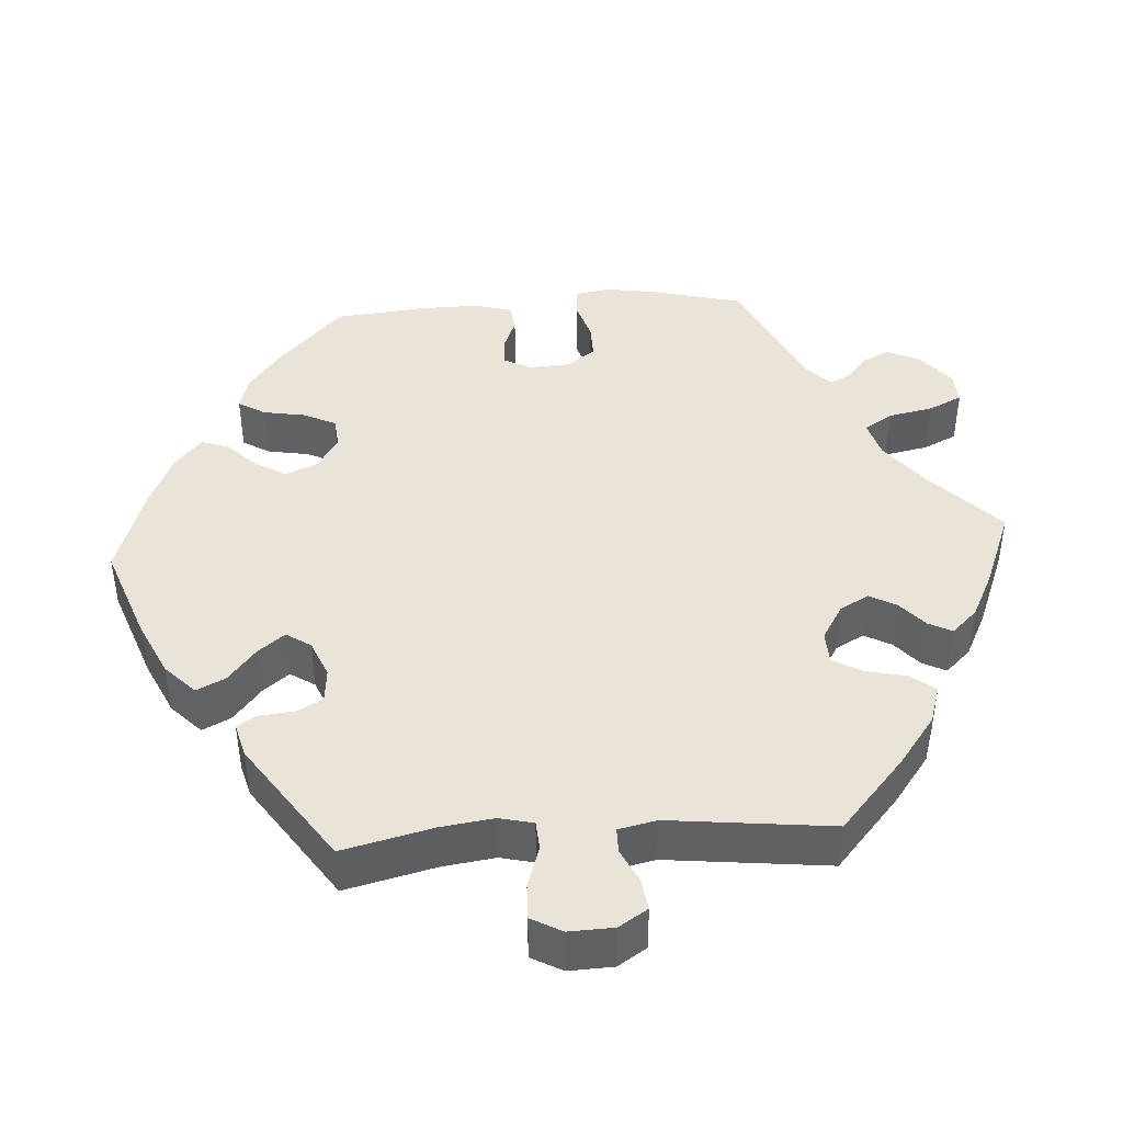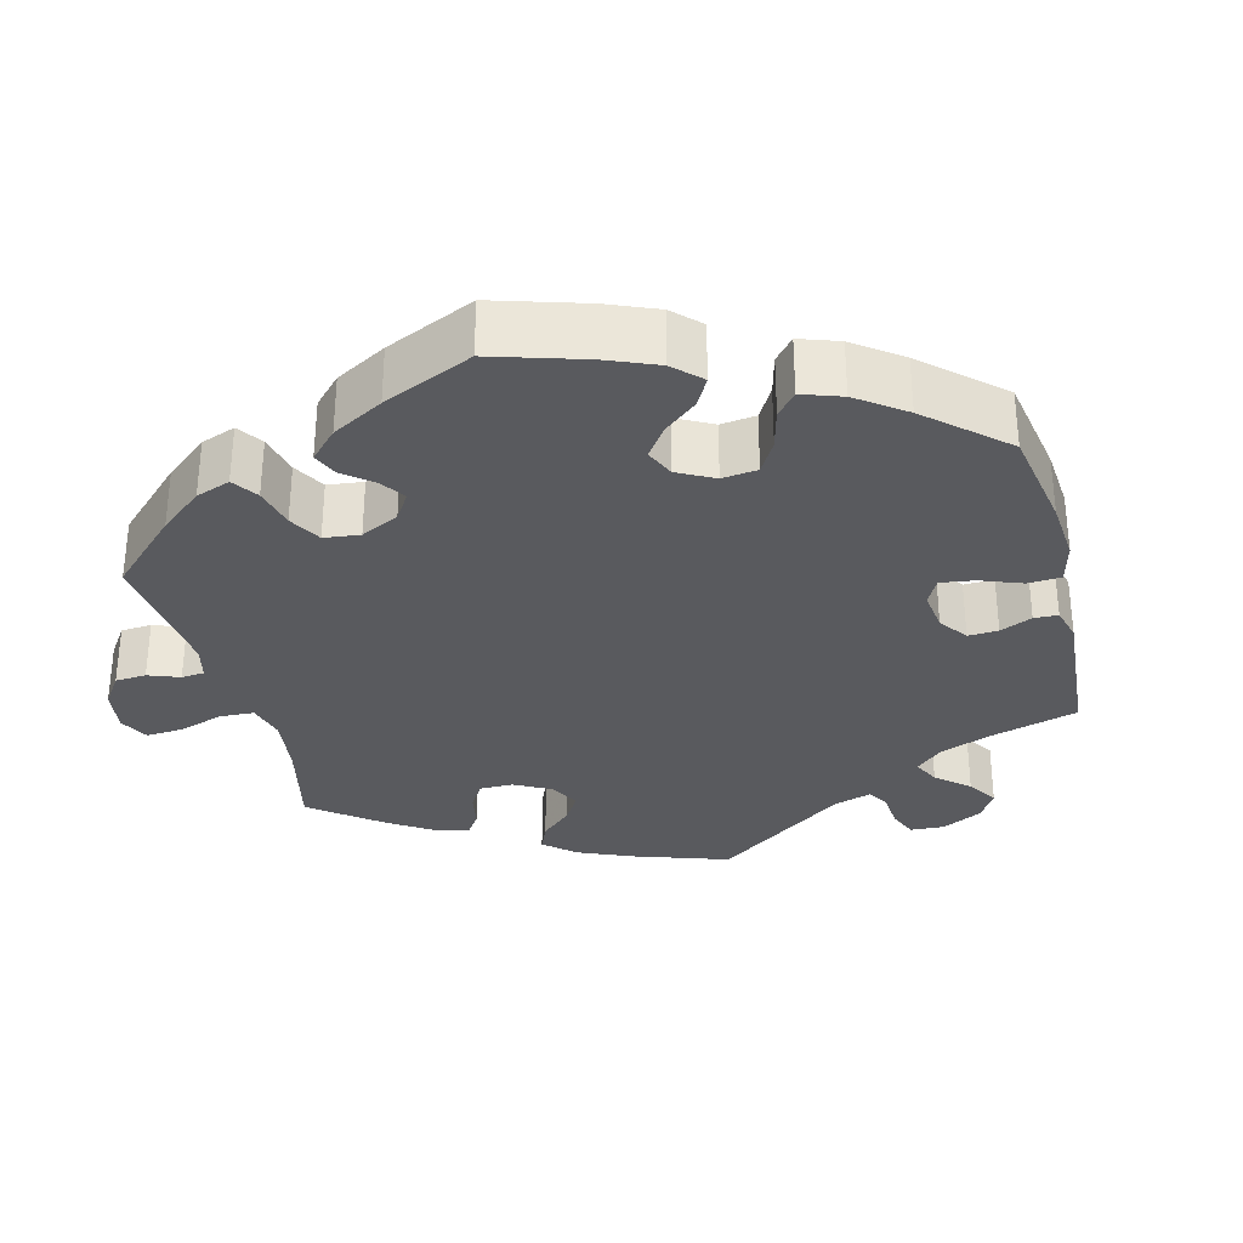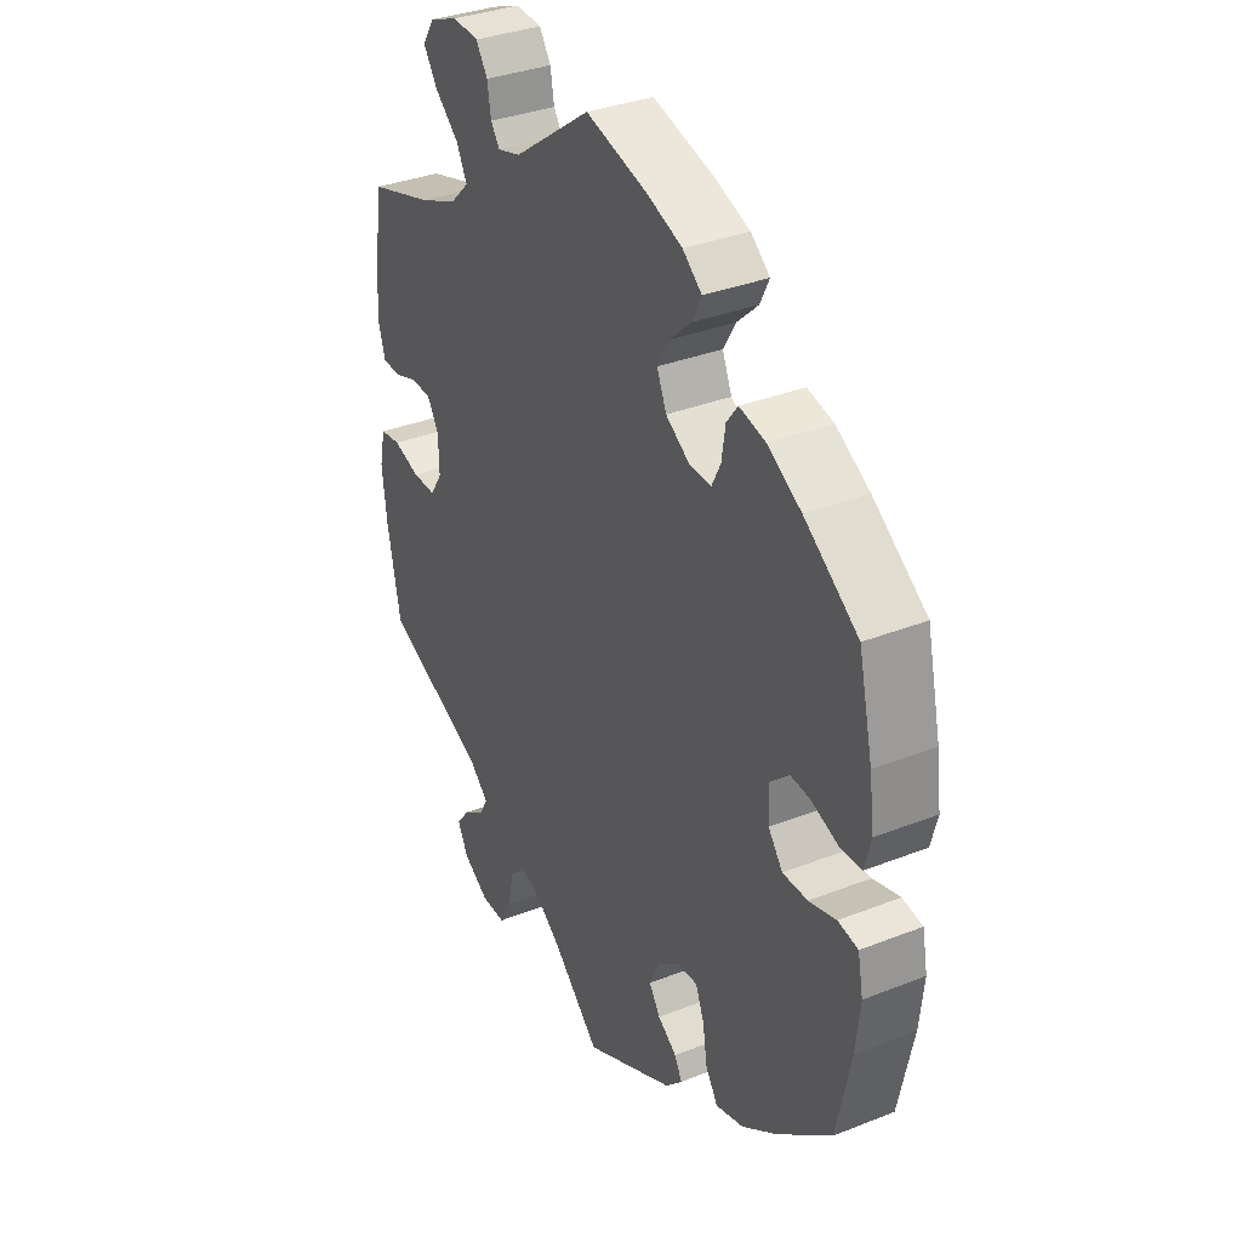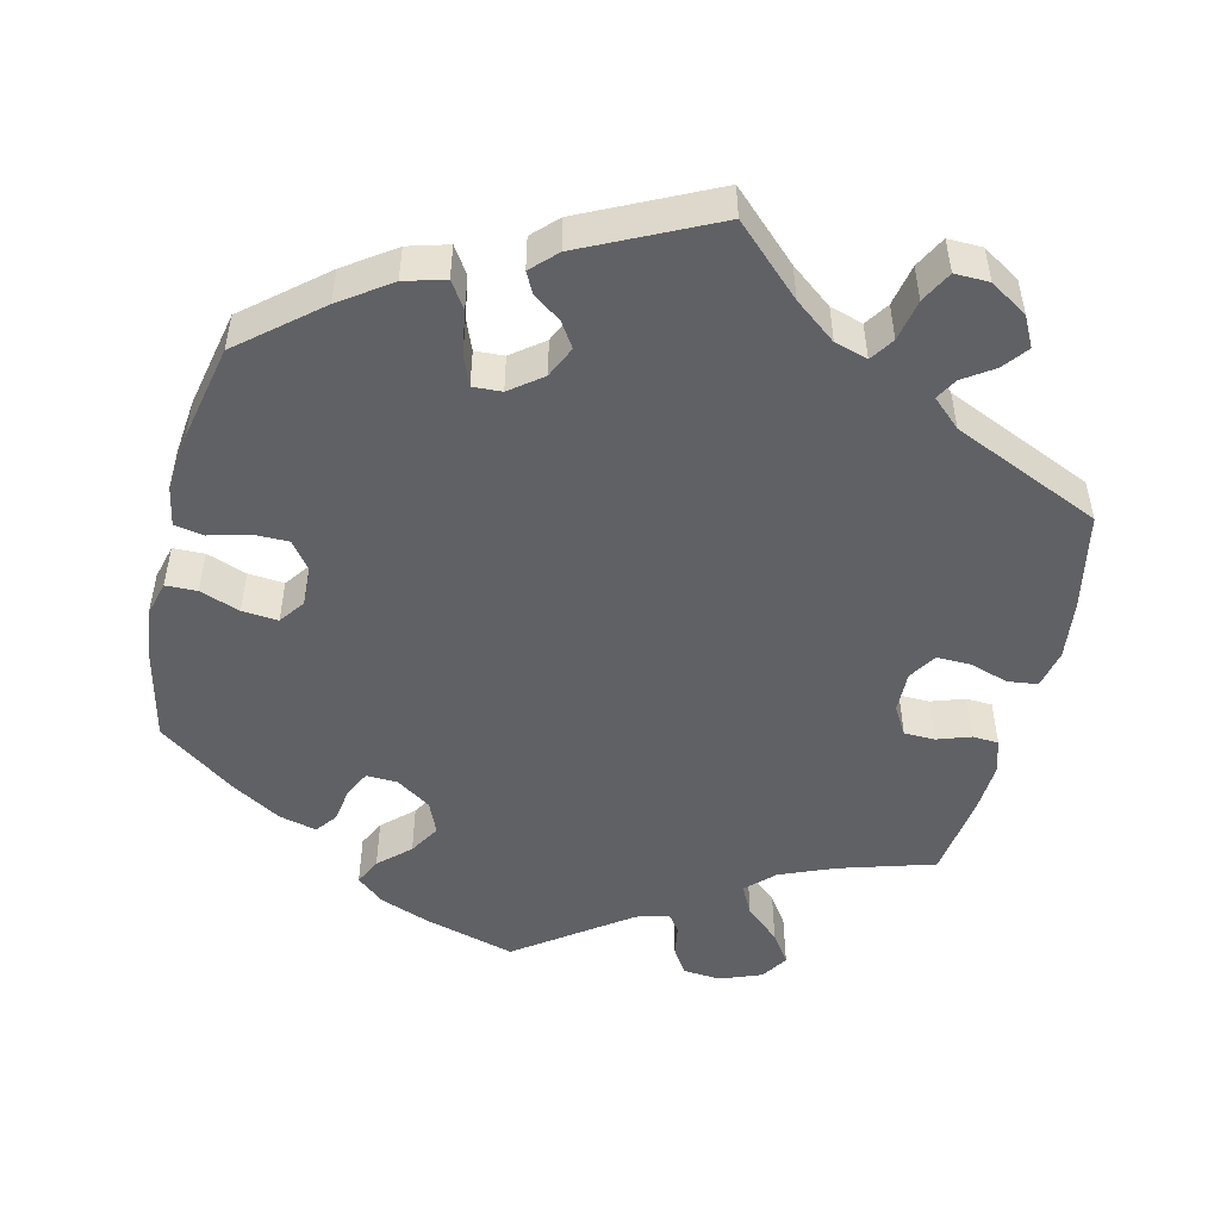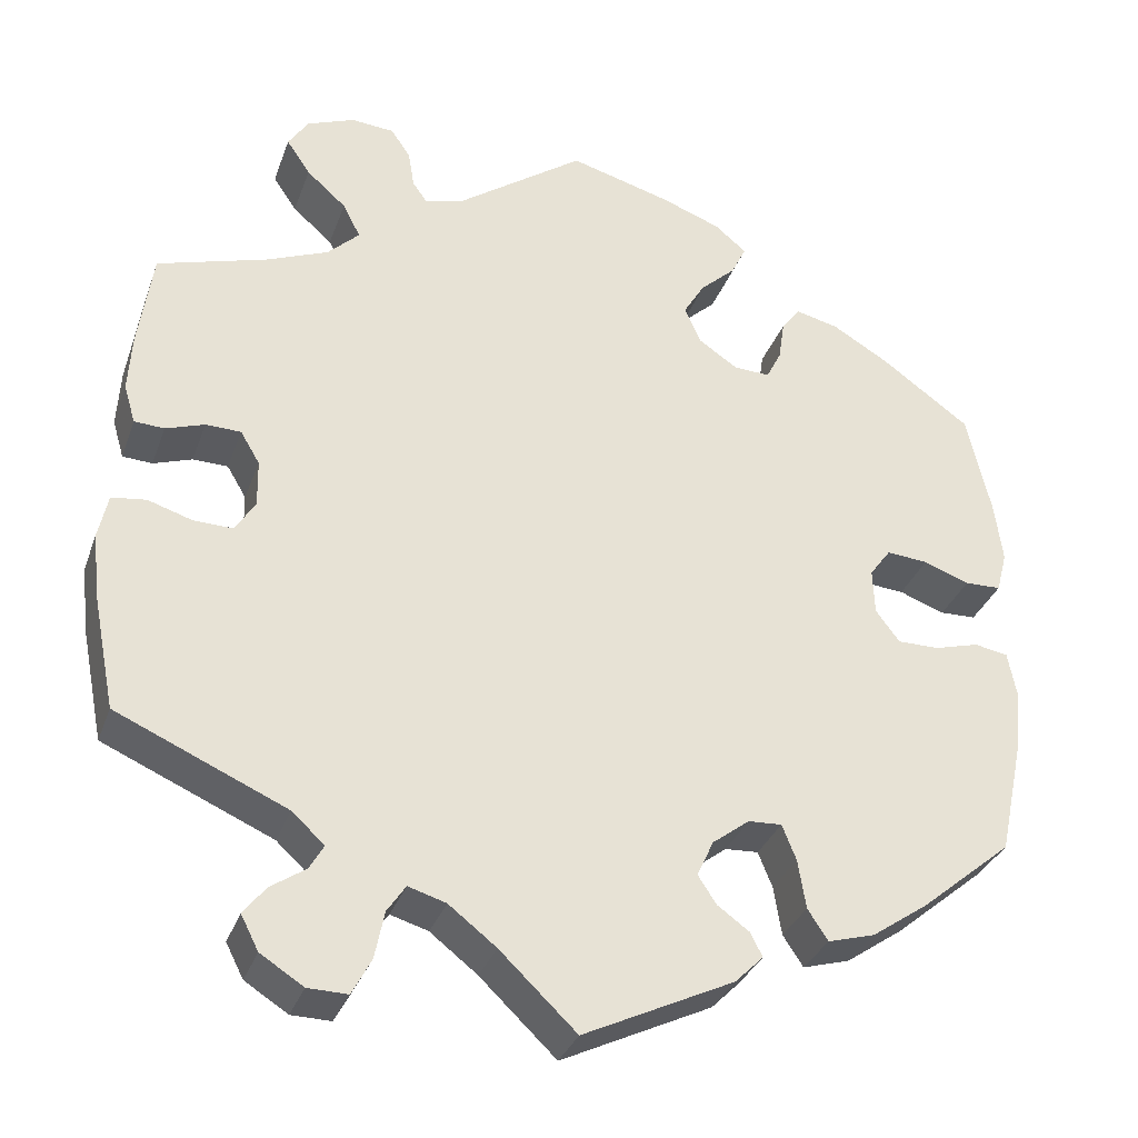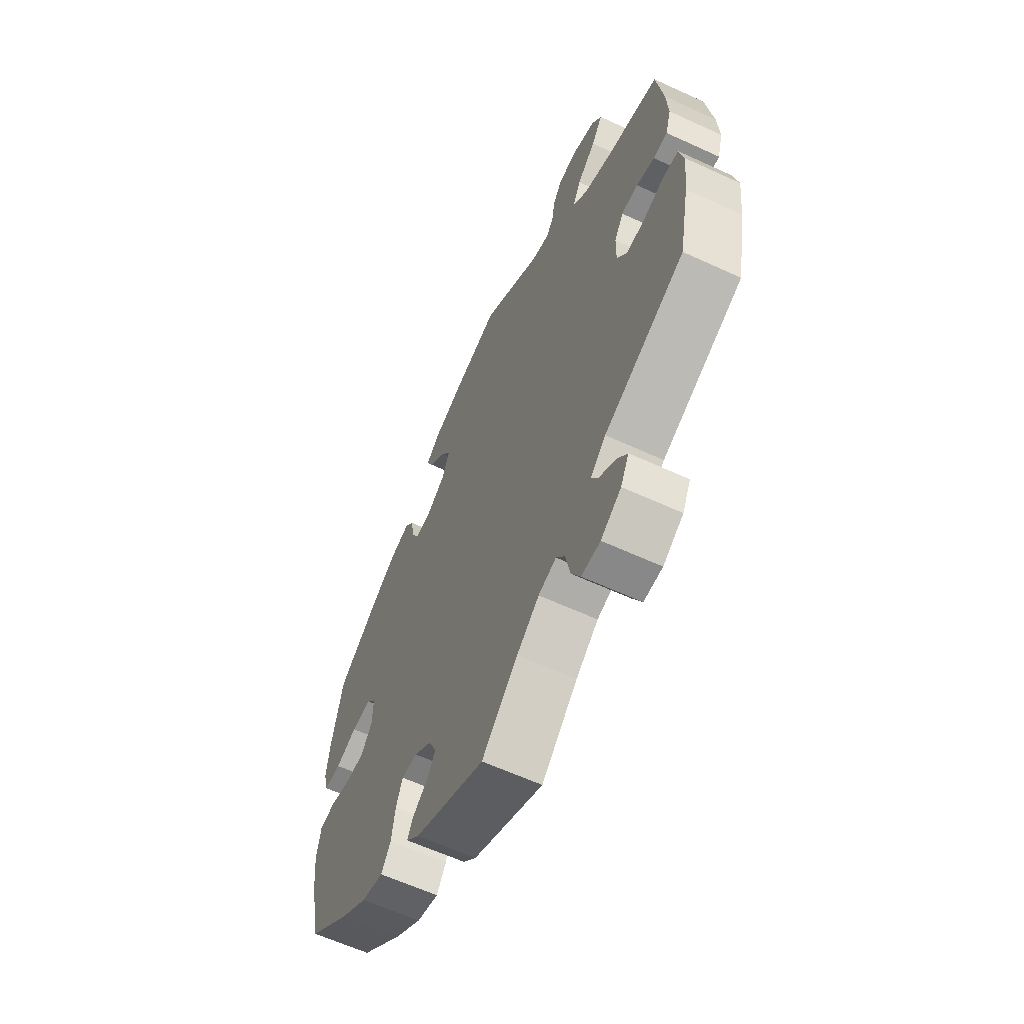
<metadata>
{"format":"obj","ext":"obj","renderer":"f3d","projection":"perspective","resolution":1024,"background":"white","views":[{"elev":42.9,"azim":-153.7,"up":"+Y"},{"elev":-31.4,"azim":74.5,"up":"+Y"},{"elev":34.2,"azim":61.9,"up":"+Z"},{"elev":-50.1,"azim":166.6,"up":"+Y"},{"elev":-32.6,"azim":-18.1,"up":"+Z"},{"elev":-61.7,"azim":-115.1,"up":"+Z"}]}
</metadata>
<code>
v 0.397 0.07 -0.375
v 0.332 0.07 -0.42
v 0.279 0.07 -0.435
v 0.256 0.07 -0.4
v 0.247 0.07 -0.344
v 0.231 0.07 -0.304
v 0.193 0.07 -0.306
v 0.151 0.07 -0.338
v 0.132 0.07 -0.379
v 0.153 0.07 -0.411
v 0.189 0.07 -0.437
v 0.203 0.07 -0.464
v 0.171 0.07 -0.496
v 0 0.07 -0.578
v -0.087 0.07 -0.495
v -0.141 0.07 -0.453
v -0.184 0.07 -0.44
v -0.205 0.07 -0.471
v -0.216 0.07 -0.525
v -0.238 0.07 -0.566
v -0.283 0.07 -0.565
v -0.332 0.07 -0.534
v -0.352 0.07 -0.495
v -0.327 0.07 -0.463
v -0.287 0.07 -0.436
v -0.271 0.07 -0.408
v -0.308 0.07 -0.374
v -0.501 0.07 -0.289
v -0.526 0.07 -0.163
v -0.535 0.07 -0.086
v -0.524 0.07 -0.035
v -0.485 0.07 -0.03
v -0.434 0.07 -0.046
v -0.39 0.07 -0.047
v -0.367 0.07 -0.011
v -0.368 0.07 0.043
v -0.39 0.07 0.08
v -0.43 0.07 0.081
v -0.474 0.07 0.066
v -0.508 0.07 0.068
v -0.521 0.07 0.112
v -0.517 0.07 0.178
v -0.501 0.07 0.289
v -0.377 0.07 0.326
v -0.306 0.07 0.355
v -0.27 0.07 0.39
v -0.29 0.07 0.429
v -0.335 0.07 0.469
v -0.362 0.07 0.509
v -0.339 0.07 0.544
v -0.285 0.07 0.565
v -0.236 0.07 0.561
v -0.214 0.07 0.528
v -0.207 0.07 0.486
v -0.19 0.07 0.462
v -0.147 0.07 0.474
v -0.001 0.07 0.578
v 0.116 0.07 0.545
v 0.182 0.07 0.52
v 0.218 0.07 0.49
v 0.201 0.07 0.455
v 0.161 0.07 0.418
v 0.137 0.07 0.378
v 0.155 0.07 0.336
v 0.2 0.07 0.306
v 0.241 0.07 0.304
v 0.258 0.07 0.338
v 0.265 0.07 0.384
v 0.286 0.07 0.412
v 0.335 0.07 0.4
v 0.399 0.07 0.362
v 0.5 0.07 0.289
v 0.527 0.07 0.171
v 0.536 0.07 0.102
v 0.524 0.07 0.056
v 0.483 0.07 0.055
v 0.431 0.07 0.074
v 0.384 0.07 0.078
v 0.36 0.07 0.045
v 0.362 0.07 -0.007
v 0.389 0.07 -0.043
v 0.436 0.07 -0.043
v 0.487 0.07 -0.029
v 0.525 0.07 -0.036
v 0.535 0.07 -0.088
v 0.527 0.07 -0.162
v 0.5 0.07 -0.289
v 0.397 0 -0.375
v 0.332 0 -0.42
v 0.279 0 -0.435
v 0.256 0 -0.4
v 0.247 0 -0.344
v 0.231 0 -0.304
v 0.193 0 -0.306
v 0.151 0 -0.338
v 0.132 0 -0.379
v 0.153 0 -0.411
v 0.189 0 -0.437
v 0.203 0 -0.464
v 0.171 0 -0.496
v 0 0 -0.578
v -0.087 0 -0.495
v -0.141 0 -0.453
v -0.184 0 -0.44
v -0.205 0 -0.471
v -0.216 0 -0.525
v -0.238 0 -0.566
v -0.283 0 -0.565
v -0.332 0 -0.534
v -0.352 0 -0.495
v -0.327 0 -0.463
v -0.287 0 -0.436
v -0.271 0 -0.408
v -0.308 0 -0.374
v -0.501 0 -0.289
v -0.526 0 -0.163
v -0.535 0 -0.086
v -0.524 0 -0.035
v -0.485 0 -0.03
v -0.434 0 -0.046
v -0.39 0 -0.047
v -0.367 0 -0.011
v -0.368 0 0.043
v -0.39 0 0.08
v -0.43 0 0.081
v -0.474 0 0.066
v -0.508 0 0.068
v -0.521 0 0.112
v -0.517 0 0.178
v -0.501 0 0.289
v -0.377 0 0.326
v -0.306 0 0.355
v -0.27 0 0.39
v -0.29 0 0.429
v -0.335 0 0.469
v -0.362 0 0.509
v -0.339 0 0.544
v -0.285 0 0.565
v -0.236 0 0.561
v -0.214 0 0.528
v -0.207 0 0.486
v -0.19 0 0.462
v -0.147 0 0.474
v -0.001 0 0.578
v 0.116 0 0.545
v 0.182 0 0.52
v 0.218 0 0.49
v 0.201 0 0.455
v 0.161 0 0.418
v 0.137 0 0.378
v 0.155 0 0.336
v 0.2 0 0.306
v 0.241 0 0.304
v 0.258 0 0.338
v 0.265 0 0.384
v 0.286 0 0.412
v 0.335 0 0.4
v 0.399 0 0.362
v 0.5 0 0.289
v 0.527 0 0.171
v 0.536 0 0.102
v 0.524 0 0.056
v 0.483 0 0.055
v 0.431 0 0.074
v 0.384 0 0.078
v 0.36 0 0.045
v 0.362 0 -0.007
v 0.389 0 -0.043
v 0.436 0 -0.043
v 0.487 0 -0.029
v 0.525 0 -0.036
v 0.535 0 -0.088
v 0.527 0 -0.162
v 0.5 0 -0.289
f 82 83 84 85
f 81 82 85 86
f 74 75 76 77
f 74 77 78
f 73 74 78
f 72 73 78
f 71 72 78 79
f 67 68 69 70
f 66 67 70 71
f 59 60 61 62
f 59 62 63
f 56 57 58 59
f 55 56 59 63
f 51 52 53 54
f 51 54 55
f 50 51 55
f 47 48 49 50
f 46 47 50 55
f 45 46 55 63
f 41 42 43 44
f 38 39 40 41
f 37 38 41 44
f 36 37 44 45
f 30 31 32 33
f 30 33 34
f 27 28 29 30
f 26 27 30 34
f 22 23 24 25
f 22 25 26
f 21 22 26
f 18 19 20 21
f 17 18 21 26
f 16 17 26 34
f 12 13 14 15
f 10 11 12 15
f 9 10 15 16
f 8 9 16 34
f 2 3 4 5
f 2 5 6
f 1 2 6
f 81 86 87 1
f 66 71 79
f 65 66 79 80
f 64 65 80
f 36 45 63 64
f 35 36 64 80
f 7 8 34 35
f 6 7 35 80
f 1 6 80 81
f 172 171 170 169
f 173 172 169 168
f 164 163 162 161
f 165 164 161
f 165 161 160
f 165 160 159
f 166 165 159 158
f 157 156 155 154
f 158 157 154 153
f 149 148 147 146
f 150 149 146
f 146 145 144 143
f 150 146 143 142
f 141 140 139 138
f 142 141 138
f 142 138 137
f 137 136 135 134
f 142 137 134 133
f 150 142 133 132
f 131 130 129 128
f 128 127 126 125
f 131 128 125 124
f 132 131 124 123
f 120 119 118 117
f 121 120 117
f 117 116 115 114
f 121 117 114 113
f 112 111 110 109
f 113 112 109
f 113 109 108
f 108 107 106 105
f 113 108 105 104
f 121 113 104 103
f 102 101 100 99
f 102 99 98 97
f 103 102 97 96
f 121 103 96 95
f 92 91 90 89
f 93 92 89
f 93 89 88
f 88 174 173 168
f 166 158 153
f 167 166 153 152
f 167 152 151
f 151 150 132 123
f 167 151 123 122
f 122 121 95 94
f 167 122 94 93
f 168 167 93 88
f 1 88 89 2
f 2 89 90 3
f 3 90 91 4
f 4 91 92 5
f 5 92 93 6
f 6 93 94 7
f 7 94 95 8
f 8 95 96 9
f 9 96 97 10
f 10 97 98 11
f 11 98 99 12
f 12 99 100 13
f 13 100 101 14
f 14 101 102 15
f 15 102 103 16
f 16 103 104 17
f 17 104 105 18
f 18 105 106 19
f 19 106 107 20
f 20 107 108 21
f 21 108 109 22
f 22 109 110 23
f 23 110 111 24
f 24 111 112 25
f 25 112 113 26
f 26 113 114 27
f 27 114 115 28
f 28 115 116 29
f 29 116 117 30
f 30 117 118 31
f 31 118 119 32
f 32 119 120 33
f 33 120 121 34
f 34 121 122 35
f 35 122 123 36
f 36 123 124 37
f 37 124 125 38
f 38 125 126 39
f 39 126 127 40
f 40 127 128 41
f 41 128 129 42
f 42 129 130 43
f 43 130 131 44
f 44 131 132 45
f 45 132 133 46
f 46 133 134 47
f 47 134 135 48
f 48 135 136 49
f 49 136 137 50
f 50 137 138 51
f 51 138 139 52
f 52 139 140 53
f 53 140 141 54
f 54 141 142 55
f 55 142 143 56
f 56 143 144 57
f 57 144 145 58
f 58 145 146 59
f 59 146 147 60
f 60 147 148 61
f 61 148 149 62
f 62 149 150 63
f 63 150 151 64
f 64 151 152 65
f 65 152 153 66
f 66 153 154 67
f 67 154 155 68
f 68 155 156 69
f 69 156 157 70
f 70 157 158 71
f 71 158 159 72
f 72 159 160 73
f 73 160 161 74
f 74 161 162 75
f 75 162 163 76
f 76 163 164 77
f 77 164 165 78
f 78 165 166 79
f 79 166 167 80
f 80 167 168 81
f 81 168 169 82
f 82 169 170 83
f 83 170 171 84
f 84 171 172 85
f 85 172 173 86
f 86 173 174 87
f 87 174 88 1

</code>
